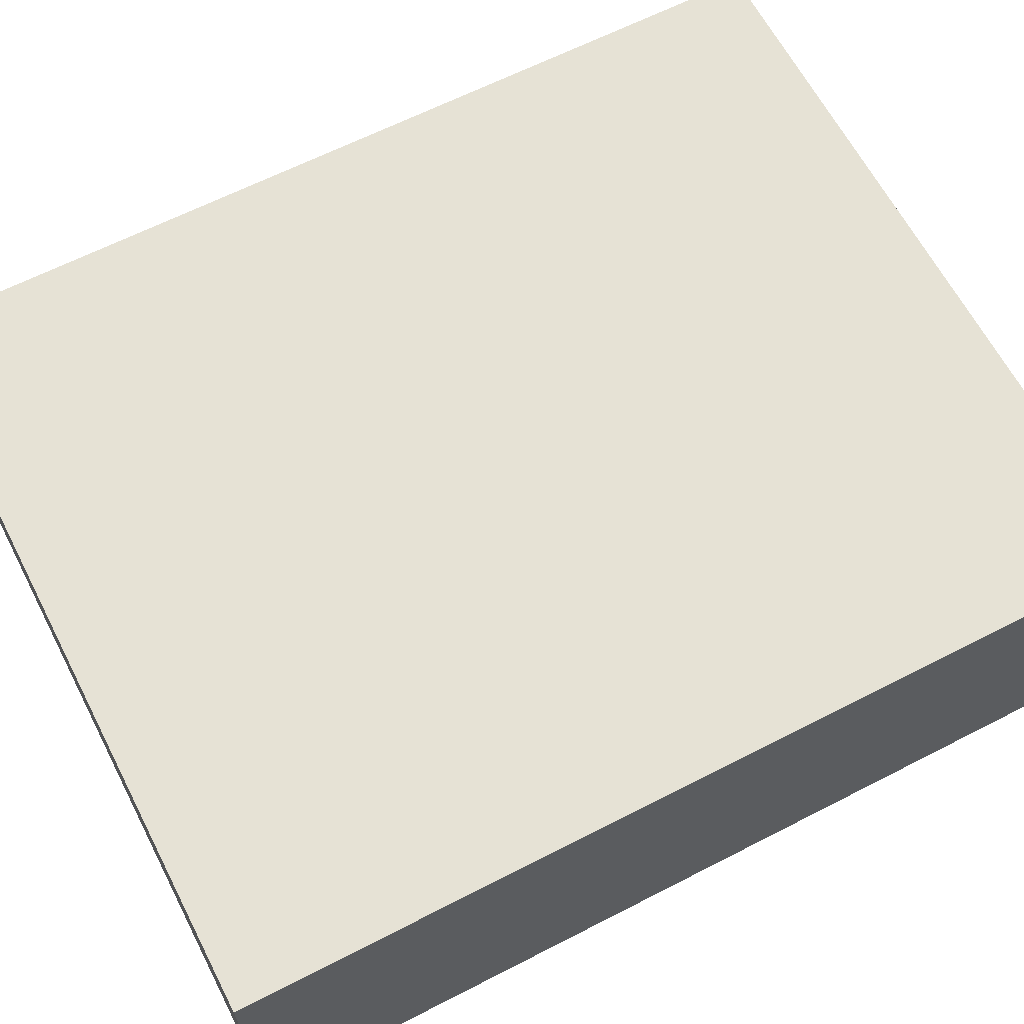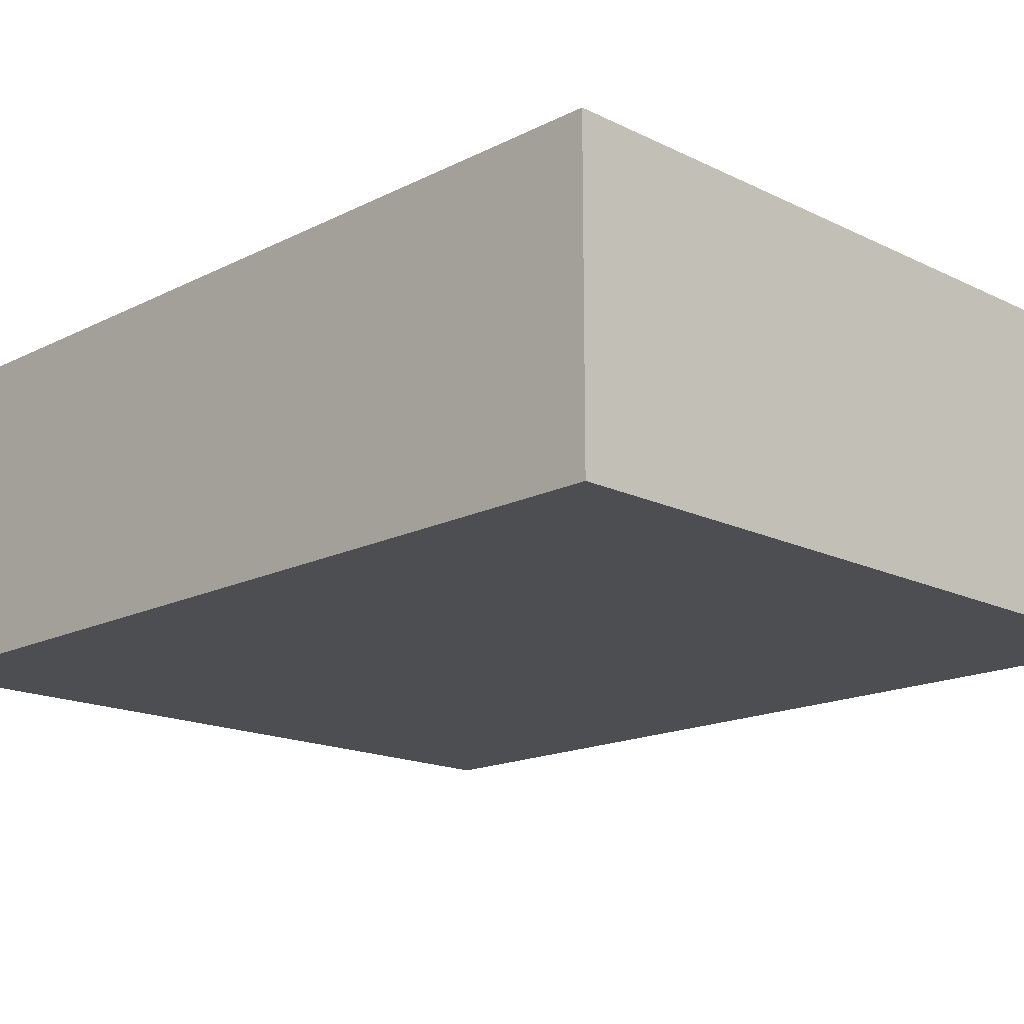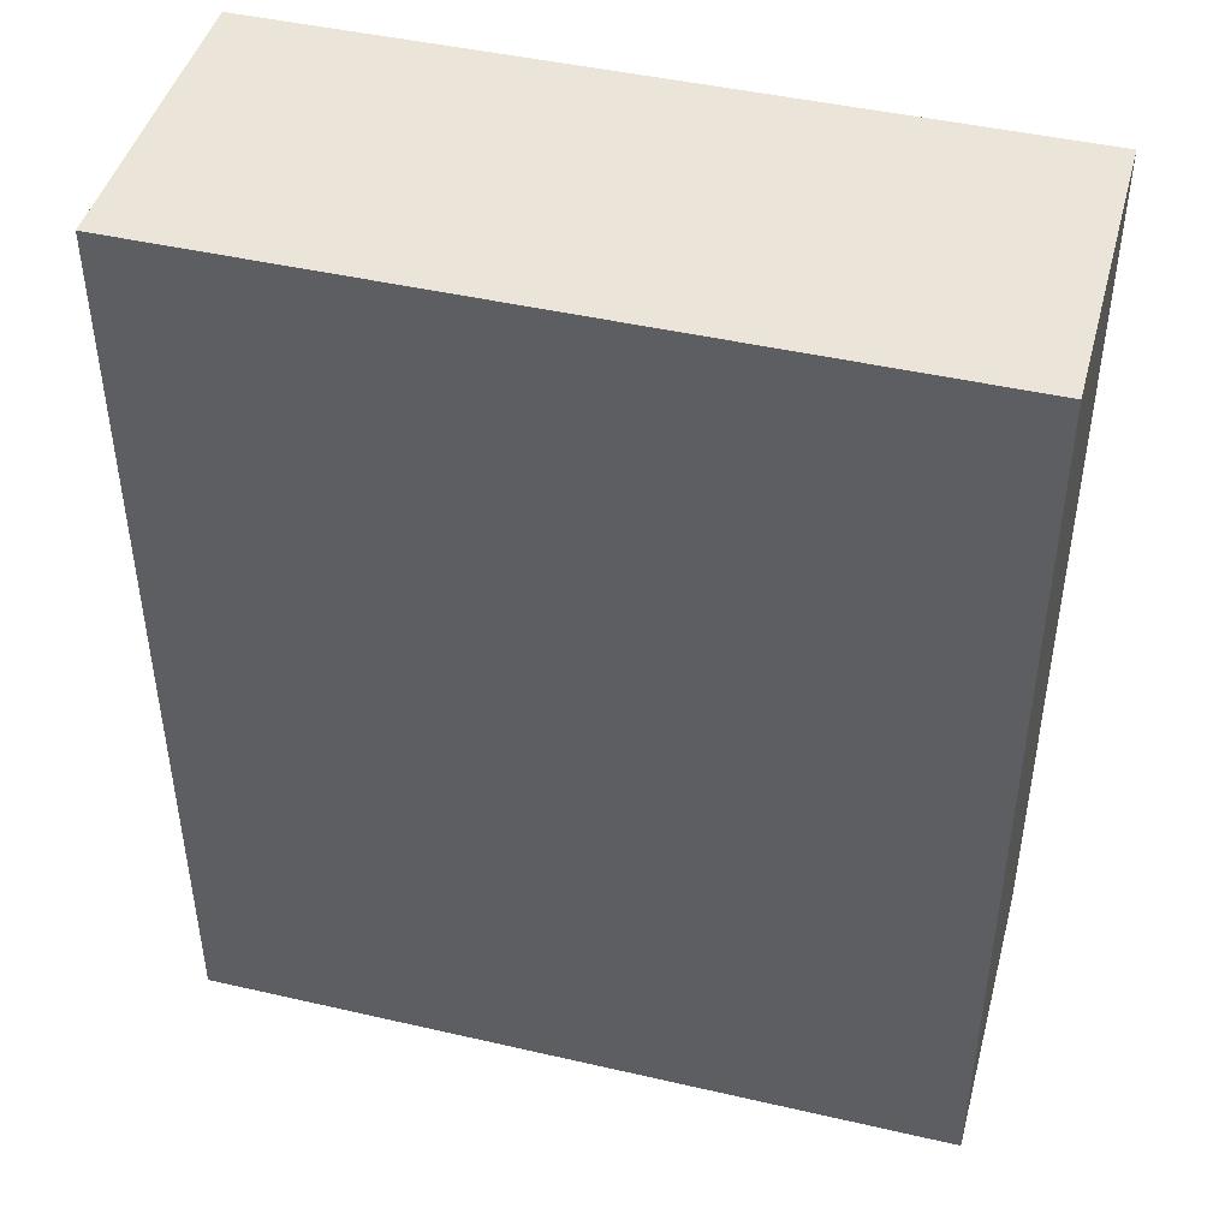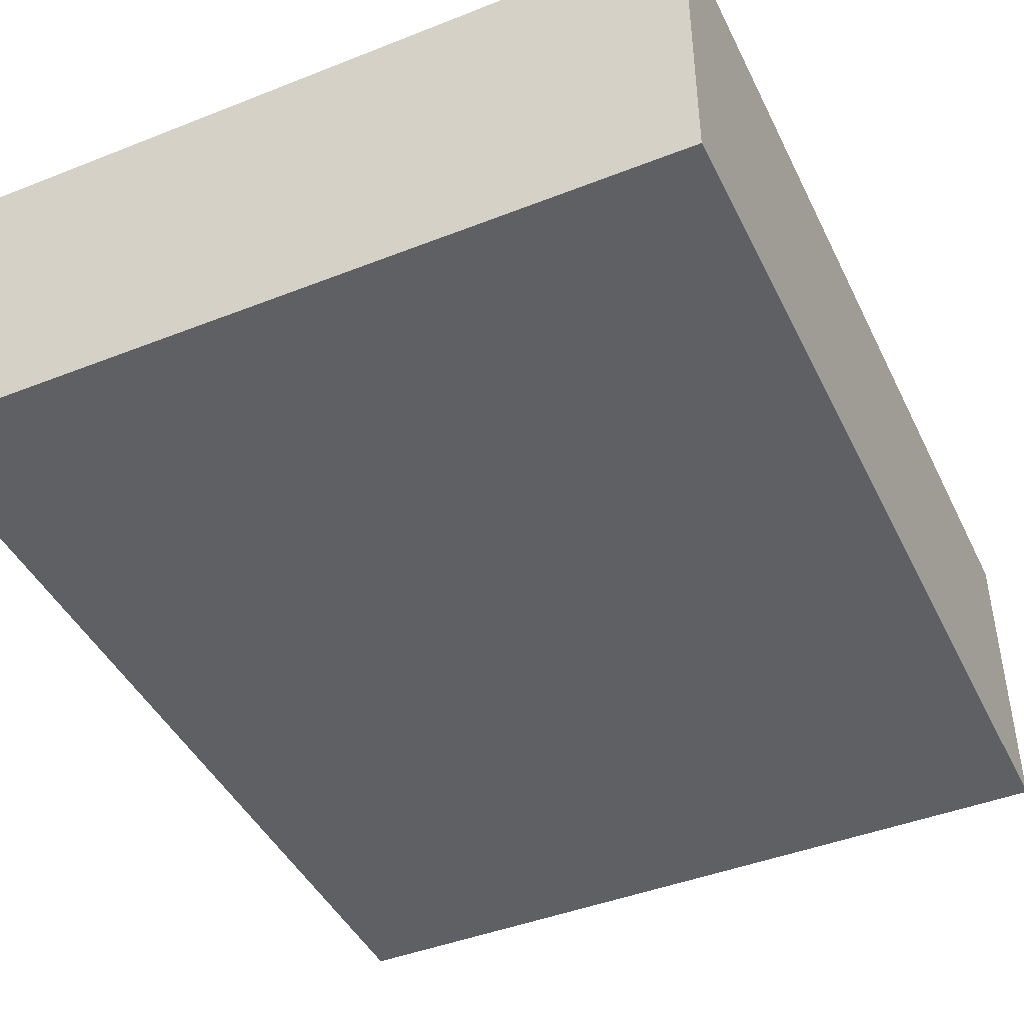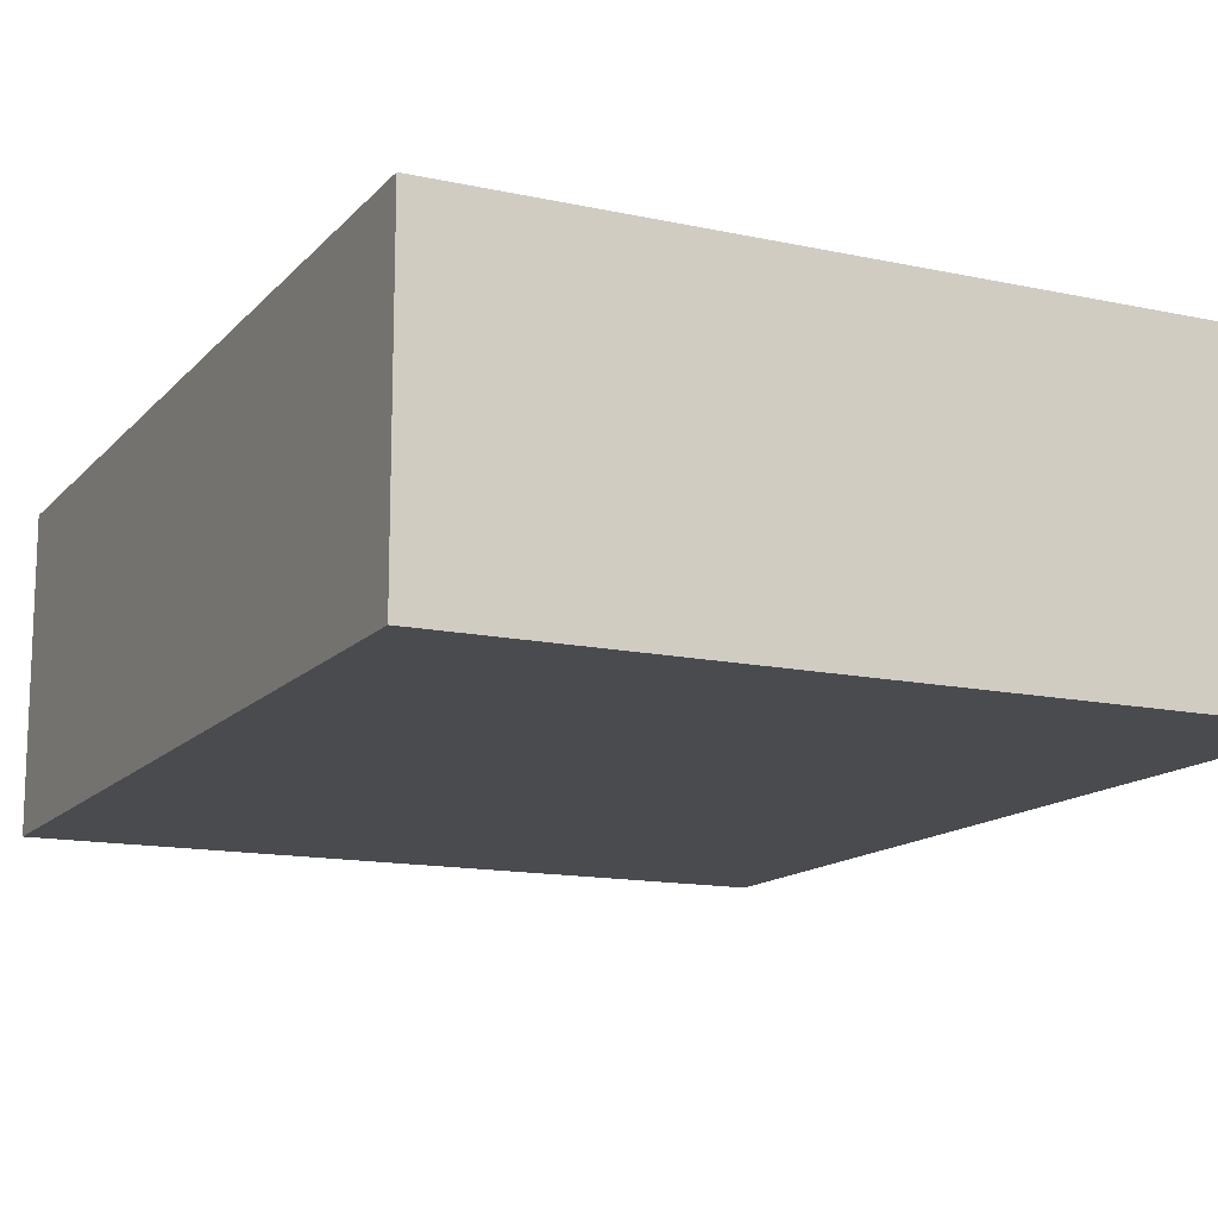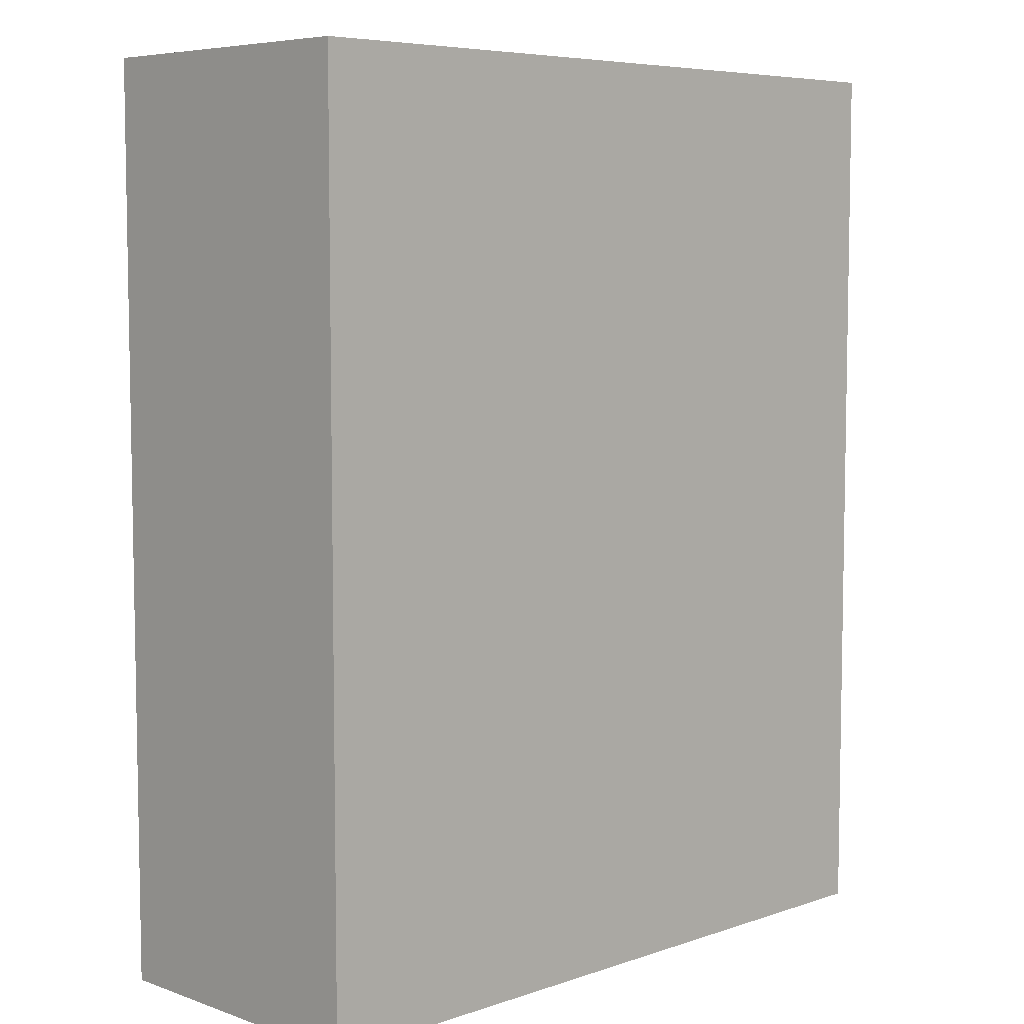
<metadata>
{"format":"obj","ext":"obj","renderer":"f3d","projection":"perspective","resolution":1024,"background":"white","views":[{"elev":63.9,"azim":-117.4,"up":"+Z"},{"elev":-16.7,"azim":-44.6,"up":"+Z"},{"elev":45.2,"azim":14.9,"up":"+Y"},{"elev":-44.0,"azim":-155.2,"up":"+Z"},{"elev":-13.9,"azim":-25.7,"up":"+Z"},{"elev":6.5,"azim":-44.6,"up":"+Y"}]}
</metadata>
<code>
g default
v -0.5869 0.03913 0.239
v 0.5869 0.03913 0.239
v -0.5869 1.473 0.239
v 0.5869 1.473 0.239
v -0.5869 1.473 -0.239
v 0.5869 1.473 -0.239
v -0.5869 0.03913 -0.239
v 0.5869 0.03913 -0.239
g pCube1
f 1 2 4 3
f 3 4 6 5
f 5 6 8 7
f 7 8 2 1
f 2 8 6 4
f 7 1 3 5

</code>
